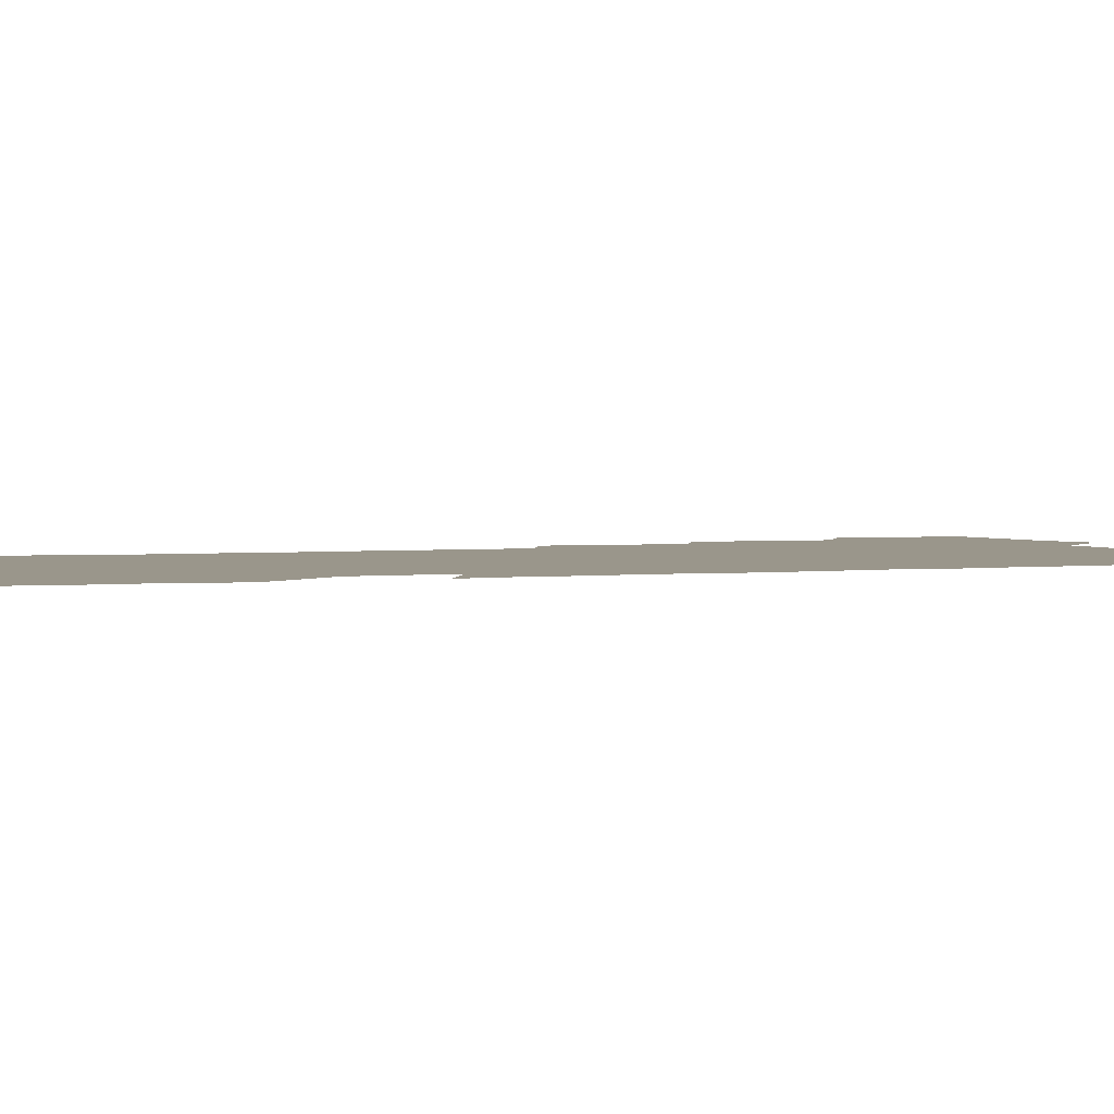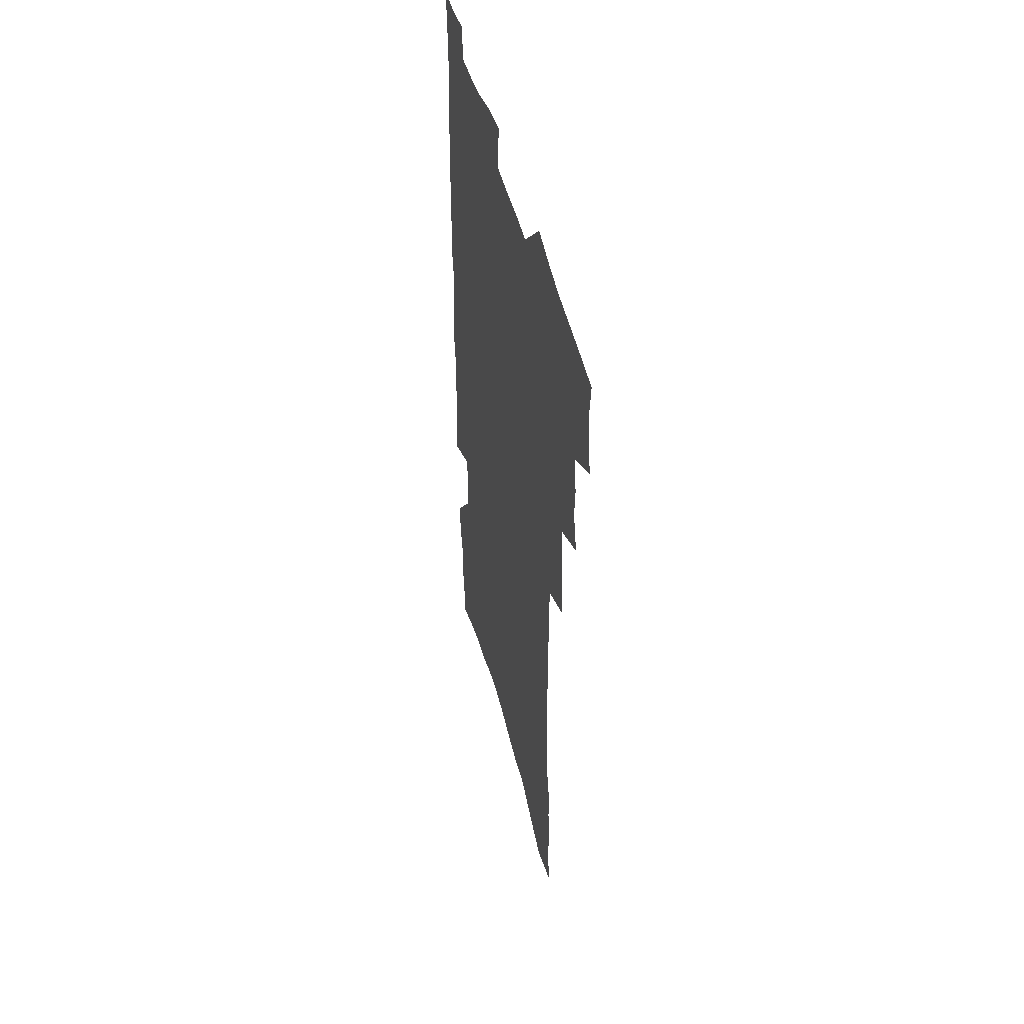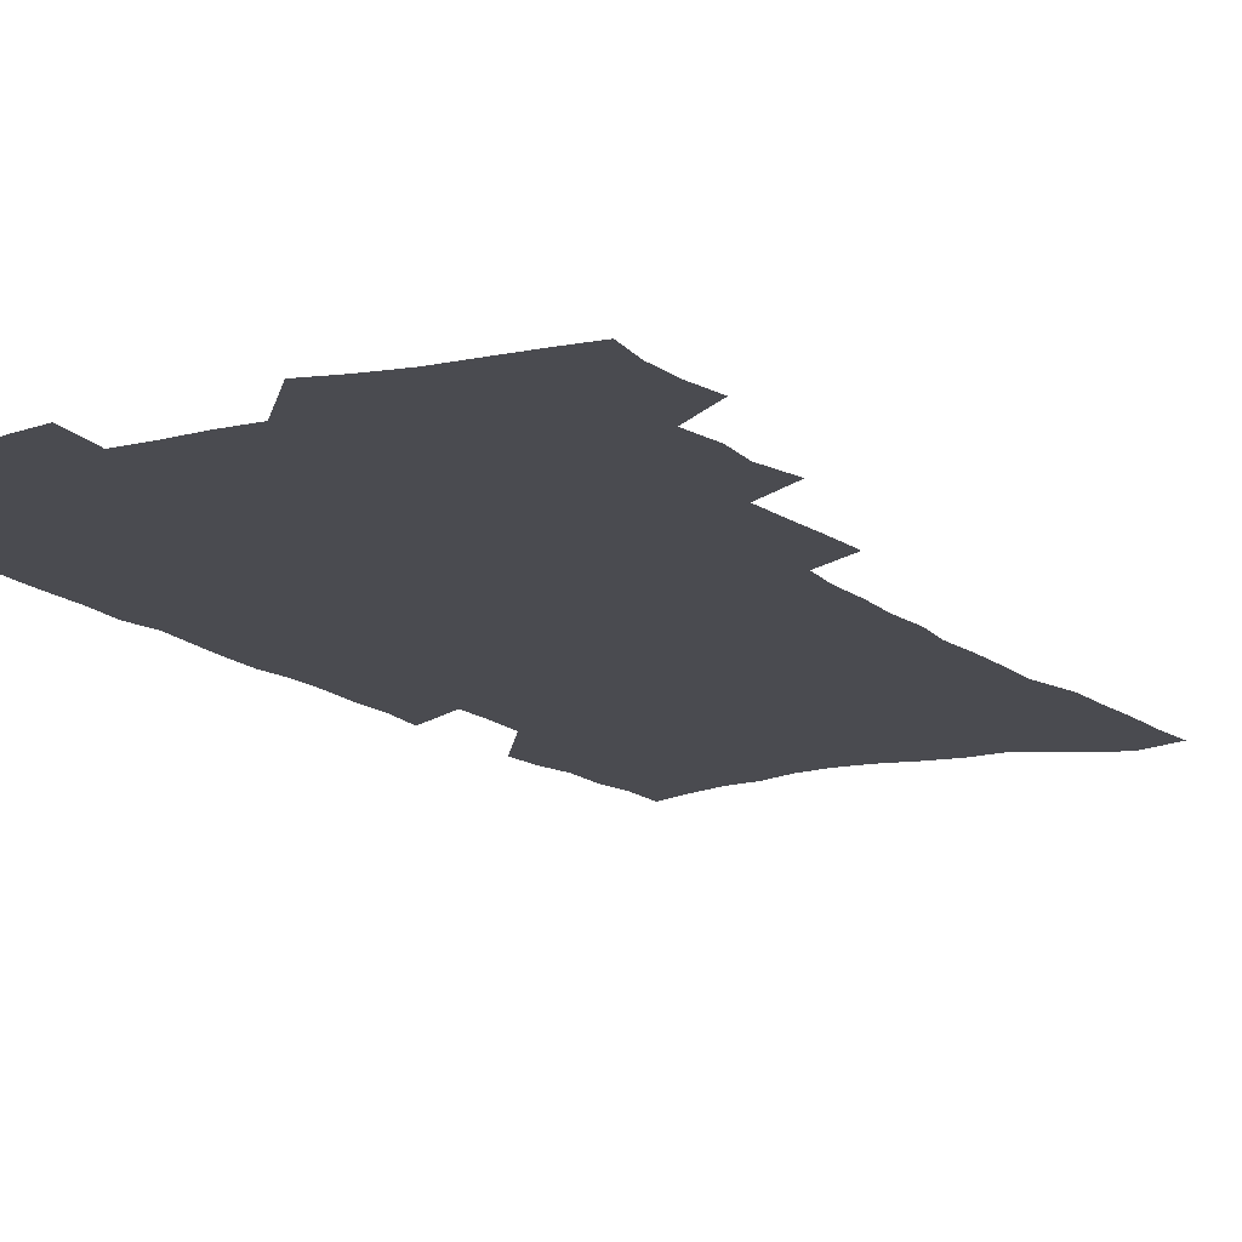
<metadata>
{"format":"obj","ext":"obj","renderer":"f3d","projection":"perspective","resolution":1024,"background":"white","views":[{"elev":2.3,"azim":67.1,"up":"+Z"},{"elev":49.8,"azim":-104.7,"up":"+Y"},{"elev":-14.5,"azim":-150.0,"up":"+Z"}]}
</metadata>
<code>
v 480.2 517.7 0
v 483.1 532.8 0
v 483.9 547.2 0
v 482.4 561.6 0
v 493.4 456.5 0
v 497.8 474.1 0
v 496.8 488.7 0
v 499.6 504.6 0
v 499.5 519 0
v 500.8 533.6 0
v 499.3 548 0
v 496.8 563.5 0
v 509.2 395.6 0
v 510.4 412.5 0
v 512 429.2 0
v 513.2 445.5 0
v 514.3 461.3 0
v 515.2 476.6 0
v 515.7 491.4 0
v 514.8 505.5 0
v 517.5 520.5 0
v 516 534.6 0
v 514.2 549.1 0
v 511.4 564.9 0
v 518.8 158.2 0
v 520.5 177.6 0
v 520.8 195.3 0
v 522.1 213.9 0
v 522.7 231.7 0
v 527.7 254.1 0
v 527.8 270.5 0
v 528.3 287.4 0
v 529.7 305.6 0
v 528.2 320.5 0
v 529.5 338.3 0
v 528.9 353.9 0
v 529.6 370.8 0
v 528.4 385.8 0
v 529.3 402.6 0
v 530.6 419 0
v 530.5 434 0
v 531.8 449.7 0
v 531.3 463.9 0
v 532.8 479 0
v 533.3 493.2 0
v 531.8 507.1 0
v 532 521.2 0
v 530.8 535.5 0
v 528.7 550.4 0
v 526 566.3 0
v 537.8 151.9 0
v 541.6 174.4 0
v 540.3 189.7 0
v 541.1 207.9 0
v 545.2 230.1 0
v 545.5 247.2 0
v 546.6 264.7 0
v 545.4 279.4 0
v 545.7 295.9 0
v 546.8 313.6 0
v 547.1 330.1 0
v 547.2 346 0
v 546.1 360.5 0
v 547.5 377.6 0
v 545.8 391.5 0
v 545.8 406.8 0
v 546.6 422.4 0
v 546.3 436.8 0
v 546.6 451.4 0
v 547.8 466.4 0
v 547.3 480.1 0
v 548.2 494.4 0
v 549 508.1 0
v 547.7 521.7 0
v 545.5 536.6 0
v 542.8 552.9 0
v 540 569.4 0
v 554.8 160.3 0
v 556.2 179.3 0
v 558.1 199.6 0
v 560.9 220.8 0
v 561.4 237.9 0
v 563.1 256.6 0
v 563 272.3 0
v 562.5 287.5 0
v 561.4 302 0
v 561.7 318.6 0
v 562.1 335 0
v 561.3 349.4 0
v 562.3 366.4 0
v 562 381.1 0
v 560.9 394.9 0
v 561 409.8 0
v 561.5 424.8 0
v 562.1 439.7 0
v 562.6 454 0
v 562.4 467.8 0
v 562.8 481.8 0
v 562.9 495.4 0
v 562.8 508.7 0
v 561.8 522.3 0
v 560.4 536.8 0
v 558.7 552 0
v 553.8 573.6 0
v 572.5 169.9 0
v 572.9 187.3 0
v 575.5 209.7 0
v 576.5 228 0
v 576.4 243.9 0
v 576.7 260.3 0
v 576.4 275.5 0
v 576.4 291.3 0
v 575.2 305.3 0
v 576.7 324 0
v 576.2 338.6 0
v 575.3 352.4 0
v 576.5 369.8 0
v 575.2 382.9 0
v 576.8 399.4 0
v 576.6 413.4 0
v 576.2 427 0
v 576.4 441.3 0
v 576.7 455.4 0
v 575.7 468.3 0
v 576.5 482.4 0
v 576.9 496.1 0
v 576.4 509.4 0
v 575.4 523.2 0
v 575.3 536.5 0
v 573.6 551.9 0
v 585.8 169.1 0
v 587.8 193.3 0
v 589.2 213.3 0
v 589.4 229.9 0
v 589.6 246.4 0
v 589.7 262.2 0
v 590.1 279.2 0
v 589.5 293.6 0
v 589.2 309 0
v 589.7 325.4 0
v 589.5 340.7 0
v 589.7 356.5 0
v 589.8 371.7 0
v 589.9 386.4 0
v 589.9 400.6 0
v 589.4 413.6 0
v 590.1 428.9 0
v 589.6 441.9 0
v 590.2 456.3 0
v 589.9 469.6 0
v 590 483 0
v 590.3 496.4 0
v 590.2 509.7 0
v 589.7 523.3 0
v 589 537.3 0
v 587.8 552.9 0
v 599.8 171.5 0
v 601.1 192.9 0
v 602.9 217.7 0
v 603.1 234 0
v 603.2 249.8 0
v 603 264.6 0
v 603 280.1 0
v 603.1 296.7 0
v 603.3 313 0
v 602.9 327.3 0
v 603.2 343.6 0
v 603.2 358.7 0
v 603.2 373.3 0
v 603.1 387.5 0
v 603.1 401.6 0
v 603.3 415.8 0
v 603.4 429.9 0
v 603.8 444.1 0
v 603.6 457.1 0
v 603.8 470.6 0
v 603.8 483.6 0
v 603.5 496.7 0
v 603.8 510 0
v 603.5 523.6 0
v 602.8 538 0
v 602.2 552.7 0
v 614.2 175.3 0
v 614.7 195.4 0
v 615.6 217.5 0
v 615.8 234.1 0
v 615.8 250.5 0
v 615.7 263.9 0
v 616.2 282.6 0
v 616 297 0
v 616 312.8 0
v 616 328.6 0
v 616.2 345.3 0
v 616.1 359.4 0
v 616.1 373.5 0
v 616 387.2 0
v 616.2 401.7 0
v 616.3 415.1 0
v 616.4 429.9 0
v 616.6 443.8 0
v 616.7 457.1 0
v 616.8 470.6 0
v 616.9 483.8 0
v 617.3 497 0
v 617.2 510.2 0
v 617.3 523.4 0
v 617.1 537.3 0
v 616.3 553.4 0
v 614 574.2 0
v 627.9 176.5 0
v 628.2 197.3 0
v 628.4 216.8 0
v 628.6 234.1 0
v 628.7 249.7 0
v 628.9 266.9 0
v 628.9 282.7 0
v 628.9 297.5 0
v 628.9 312.3 0
v 629 327 0
v 628.9 344.3 0
v 628.9 359.4 0
v 629 373.6 0
v 629 388.5 0
v 629.2 401.8 0
v 629.3 415.8 0
v 629.5 429.5 0
v 629.5 443.8 0
v 629.8 456.8 0
v 629.7 470.8 0
v 630 483.6 0
v 630.2 496.8 0
v 630.6 510.1 0
v 630.9 523.5 0
v 630.9 537.6 0
v 630.8 552.2 0
v 628.9 572.2 0
v 641.7 175 0
v 641.5 196.5 0
v 641.5 215.4 0
v 641.7 231.7 0
v 641.6 249 0
v 642.1 264.5 0
v 641.8 281.7 0
v 641.6 297.5 0
v 642 311.5 0
v 641.8 329.5 0
v 641.8 343.9 0
v 641.9 358.5 0
v 642.1 372.7 0
v 642.1 387.3 0
v 642.2 401.3 0
v 642.1 415.7 0
v 642.8 428.5 0
v 642.5 443.1 0
v 642.9 456.4 0
v 642.7 470.4 0
v 643 483.5 0
v 643.7 496.5 0
v 644 509.8 0
v 644.6 523 0
v 645.2 536.3 0
v 645.1 551 0
v 645 567.3 0
v 656.1 170 0
v 655.3 193.1 0
v 654.8 212.8 0
v 655.1 229.2 0
v 656.1 243.9 0
v 655.2 262.9 0
v 655.2 278.9 0
v 655.1 294.9 0
v 655.1 310.9 0
v 655.3 326.2 0
v 655.3 341.4 0
v 655.6 356.1 0
v 655.3 371.3 0
v 655.3 385.9 0
v 655.5 400 0
v 655.6 414.2 0
v 655.9 427.9 0
v 657.5 440.7 0
v 656.5 455.7 0
v 657.2 468.8 0
v 656.8 482.7 0
v 656.9 496.2 0
v 656.9 509.3 0
v 658.6 522.6 0
v 658.6 536.1 0
v 659.1 550 0
v 659.5 565 0
v 670 168.9 0
v 670.3 186.5 0
v 669.2 207.7 0
v 669.6 224.4 0
v 669.4 242 0
v 669.5 258.2 0
v 669.4 274.9 0
v 669 291.5 0
v 669.7 306.4 0
v 669.2 322.9 0
v 670.8 336.4 0
v 669.7 353.2 0
v 669.8 367.9 0
v 669.9 382.6 0
v 670.8 396.6 0
v 670.1 411.7 0
v 669.7 426.4 0
v 670.6 440 0
v 670 454.5 0
v 670.6 468 0
v 670.3 482 0
v 670.6 495.4 0
v 673.2 508.7 0
v 672.7 522.3 0
v 672.4 536 0
v 672.8 549.6 0
v 673.4 564.1 0
v 673.9 579.9 0
v 684.8 164.3 0
v 684 184.5 0
v 684.2 202 0
v 685.4 217.7 0
v 684.6 236 0
v 683.9 253.4 0
v 685.1 268.4 0
v 684.4 285.7 0
v 684.5 301.8 0
v 684.4 318.1 0
v 684.6 333.6 0
v 684.6 349 0
v 684.9 363.9 0
v 685.1 378.7 0
v 686.3 392.8 0
v 685.6 408.2 0
v 685.3 423.1 0
v 686 437.2 0
v 685.3 452 0
v 685 466.2 0
v 686.5 479.7 0
v 685.8 494 0
v 687.3 507.5 0
v 686.4 522.1 0
v 686.4 535.7 0
v 686.3 549 0
v 687.3 562.8 0
v 688.4 577 0
v 700.3 158.2 0
v 699.9 177.3 0
v 702.3 192.3 0
v 701.8 210.4 0
v 704.8 224.5 0
v 705.8 240.5 0
v 707.2 289.5 0
v 705.3 307.7 0
v 705.7 323.6 0
v 704.7 340.3 0
v 704.7 355.9 0
v 706.6 370.3 0
v 706.2 385.9 0
v 705 401.9 0
v 703.6 417.9 0
v 706 431.6 0
v 704.7 447.2 0
v 704.6 461.9 0
v 704.3 476.5 0
v 703.1 491.4 0
v 703.6 505.4 0
v 702 520.6 0
v 700.8 535.2 0
v 701.3 548.9 0
v 701.6 562.5 0
v 703 577.1 0
f 8 9 1
f 1 9 2
f 9 10 2
f 2 10 3
f 10 11 3
f 3 11 4
f 11 12 4
f 16 17 5
f 5 17 6
f 17 18 6
f 6 18 7
f 18 19 7
f 7 19 8
f 19 20 8
f 8 20 9
f 20 21 9
f 9 21 10
f 21 22 10
f 10 22 11
f 22 23 11
f 11 23 12
f 23 24 12
f 38 39 13
f 13 39 14
f 39 40 14
f 14 40 15
f 40 41 15
f 15 41 16
f 41 42 16
f 16 42 17
f 42 43 17
f 17 43 18
f 43 44 18
f 18 44 19
f 44 45 19
f 19 45 20
f 45 46 20
f 20 46 21
f 46 47 21
f 21 47 22
f 47 48 22
f 22 48 23
f 48 49 23
f 23 49 24
f 49 50 24
f 51 52 25
f 25 52 26
f 52 53 26
f 26 53 27
f 53 54 27
f 27 54 28
f 54 55 28
f 28 55 29
f 55 56 29
f 29 56 30
f 56 57 30
f 30 57 31
f 57 58 31
f 31 58 32
f 58 59 32
f 32 59 33
f 59 60 33
f 33 60 34
f 60 61 34
f 34 61 35
f 61 62 35
f 35 62 36
f 62 63 36
f 36 63 37
f 63 64 37
f 37 64 38
f 64 65 38
f 38 65 39
f 65 66 39
f 39 66 40
f 66 67 40
f 40 67 41
f 67 68 41
f 41 68 42
f 68 69 42
f 42 69 43
f 69 70 43
f 43 70 44
f 70 71 44
f 44 71 45
f 71 72 45
f 45 72 46
f 72 73 46
f 46 73 47
f 73 74 47
f 47 74 48
f 74 75 48
f 48 75 49
f 75 76 49
f 49 76 50
f 76 77 50
f 51 78 52
f 78 79 52
f 52 79 53
f 79 80 53
f 53 80 54
f 80 81 54
f 54 81 55
f 81 82 55
f 55 82 56
f 82 83 56
f 56 83 57
f 83 84 57
f 57 84 58
f 84 85 58
f 58 85 59
f 85 86 59
f 59 86 60
f 86 87 60
f 60 87 61
f 87 88 61
f 61 88 62
f 88 89 62
f 62 89 63
f 89 90 63
f 63 90 64
f 90 91 64
f 64 91 65
f 91 92 65
f 65 92 66
f 92 93 66
f 66 93 67
f 93 94 67
f 67 94 68
f 94 95 68
f 68 95 69
f 95 96 69
f 69 96 70
f 96 97 70
f 70 97 71
f 97 98 71
f 71 98 72
f 98 99 72
f 72 99 73
f 99 100 73
f 73 100 74
f 100 101 74
f 74 101 75
f 101 102 75
f 75 102 76
f 102 103 76
f 76 103 77
f 103 104 77
f 78 105 79
f 105 106 79
f 79 106 80
f 106 107 80
f 80 107 81
f 107 108 81
f 81 108 82
f 108 109 82
f 82 109 83
f 109 110 83
f 83 110 84
f 110 111 84
f 84 111 85
f 111 112 85
f 85 112 86
f 112 113 86
f 86 113 87
f 113 114 87
f 87 114 88
f 114 115 88
f 88 115 89
f 115 116 89
f 89 116 90
f 116 117 90
f 90 117 91
f 117 118 91
f 91 118 92
f 118 119 92
f 92 119 93
f 119 120 93
f 93 120 94
f 120 121 94
f 94 121 95
f 121 122 95
f 95 122 96
f 122 123 96
f 96 123 97
f 123 124 97
f 97 124 98
f 124 125 98
f 98 125 99
f 125 126 99
f 99 126 100
f 126 127 100
f 100 127 101
f 127 128 101
f 101 128 102
f 128 129 102
f 102 129 103
f 129 130 103
f 103 130 104
f 105 131 106
f 131 132 106
f 106 132 107
f 132 133 107
f 107 133 108
f 133 134 108
f 108 134 109
f 134 135 109
f 109 135 110
f 135 136 110
f 110 136 111
f 136 137 111
f 111 137 112
f 137 138 112
f 112 138 113
f 138 139 113
f 113 139 114
f 139 140 114
f 114 140 115
f 140 141 115
f 115 141 116
f 141 142 116
f 116 142 117
f 142 143 117
f 117 143 118
f 143 144 118
f 118 144 119
f 144 145 119
f 119 145 120
f 145 146 120
f 120 146 121
f 146 147 121
f 121 147 122
f 147 148 122
f 122 148 123
f 148 149 123
f 123 149 124
f 149 150 124
f 124 150 125
f 150 151 125
f 125 151 126
f 151 152 126
f 126 152 127
f 152 153 127
f 127 153 128
f 153 154 128
f 128 154 129
f 154 155 129
f 129 155 130
f 155 156 130
f 131 157 132
f 157 158 132
f 132 158 133
f 158 159 133
f 133 159 134
f 159 160 134
f 134 160 135
f 160 161 135
f 135 161 136
f 161 162 136
f 136 162 137
f 162 163 137
f 137 163 138
f 163 164 138
f 138 164 139
f 164 165 139
f 139 165 140
f 165 166 140
f 140 166 141
f 166 167 141
f 141 167 142
f 167 168 142
f 142 168 143
f 168 169 143
f 143 169 144
f 169 170 144
f 144 170 145
f 170 171 145
f 145 171 146
f 171 172 146
f 146 172 147
f 172 173 147
f 147 173 148
f 173 174 148
f 148 174 149
f 174 175 149
f 149 175 150
f 175 176 150
f 150 176 151
f 176 177 151
f 151 177 152
f 177 178 152
f 152 178 153
f 178 179 153
f 153 179 154
f 179 180 154
f 154 180 155
f 180 181 155
f 155 181 156
f 181 182 156
f 157 183 158
f 183 184 158
f 158 184 159
f 184 185 159
f 159 185 160
f 185 186 160
f 160 186 161
f 186 187 161
f 161 187 162
f 187 188 162
f 162 188 163
f 188 189 163
f 163 189 164
f 189 190 164
f 164 190 165
f 190 191 165
f 165 191 166
f 191 192 166
f 166 192 167
f 192 193 167
f 167 193 168
f 193 194 168
f 168 194 169
f 194 195 169
f 169 195 170
f 195 196 170
f 170 196 171
f 196 197 171
f 171 197 172
f 197 198 172
f 172 198 173
f 198 199 173
f 173 199 174
f 199 200 174
f 174 200 175
f 200 201 175
f 175 201 176
f 201 202 176
f 176 202 177
f 202 203 177
f 177 203 178
f 203 204 178
f 178 204 179
f 204 205 179
f 179 205 180
f 205 206 180
f 180 206 181
f 206 207 181
f 181 207 182
f 207 208 182
f 183 210 184
f 210 211 184
f 184 211 185
f 211 212 185
f 185 212 186
f 212 213 186
f 186 213 187
f 213 214 187
f 187 214 188
f 214 215 188
f 188 215 189
f 215 216 189
f 189 216 190
f 216 217 190
f 190 217 191
f 217 218 191
f 191 218 192
f 218 219 192
f 192 219 193
f 219 220 193
f 193 220 194
f 220 221 194
f 194 221 195
f 221 222 195
f 195 222 196
f 222 223 196
f 196 223 197
f 223 224 197
f 197 224 198
f 224 225 198
f 198 225 199
f 225 226 199
f 199 226 200
f 226 227 200
f 200 227 201
f 227 228 201
f 201 228 202
f 228 229 202
f 202 229 203
f 229 230 203
f 203 230 204
f 230 231 204
f 204 231 205
f 231 232 205
f 205 232 206
f 232 233 206
f 206 233 207
f 233 234 207
f 207 234 208
f 234 235 208
f 208 235 209
f 235 236 209
f 210 237 211
f 237 238 211
f 211 238 212
f 238 239 212
f 212 239 213
f 239 240 213
f 213 240 214
f 240 241 214
f 214 241 215
f 241 242 215
f 215 242 216
f 242 243 216
f 216 243 217
f 243 244 217
f 217 244 218
f 244 245 218
f 218 245 219
f 245 246 219
f 219 246 220
f 246 247 220
f 220 247 221
f 247 248 221
f 221 248 222
f 248 249 222
f 222 249 223
f 249 250 223
f 223 250 224
f 250 251 224
f 224 251 225
f 251 252 225
f 225 252 226
f 252 253 226
f 226 253 227
f 253 254 227
f 227 254 228
f 254 255 228
f 228 255 229
f 255 256 229
f 229 256 230
f 256 257 230
f 230 257 231
f 257 258 231
f 231 258 232
f 258 259 232
f 232 259 233
f 259 260 233
f 233 260 234
f 260 261 234
f 234 261 235
f 261 262 235
f 235 262 236
f 262 263 236
f 237 264 238
f 264 265 238
f 238 265 239
f 265 266 239
f 239 266 240
f 266 267 240
f 240 267 241
f 267 268 241
f 241 268 242
f 268 269 242
f 242 269 243
f 269 270 243
f 243 270 244
f 270 271 244
f 244 271 245
f 271 272 245
f 245 272 246
f 272 273 246
f 246 273 247
f 273 274 247
f 247 274 248
f 274 275 248
f 248 275 249
f 275 276 249
f 249 276 250
f 276 277 250
f 250 277 251
f 277 278 251
f 251 278 252
f 278 279 252
f 252 279 253
f 279 280 253
f 253 280 254
f 280 281 254
f 254 281 255
f 281 282 255
f 255 282 256
f 282 283 256
f 256 283 257
f 283 284 257
f 257 284 258
f 284 285 258
f 258 285 259
f 285 286 259
f 259 286 260
f 286 287 260
f 260 287 261
f 287 288 261
f 261 288 262
f 288 289 262
f 262 289 263
f 289 290 263
f 264 291 265
f 291 292 265
f 265 292 266
f 292 293 266
f 266 293 267
f 293 294 267
f 267 294 268
f 294 295 268
f 268 295 269
f 295 296 269
f 269 296 270
f 296 297 270
f 270 297 271
f 297 298 271
f 271 298 272
f 298 299 272
f 272 299 273
f 299 300 273
f 273 300 274
f 300 301 274
f 274 301 275
f 301 302 275
f 275 302 276
f 302 303 276
f 276 303 277
f 303 304 277
f 277 304 278
f 304 305 278
f 278 305 279
f 305 306 279
f 279 306 280
f 306 307 280
f 280 307 281
f 307 308 281
f 281 308 282
f 308 309 282
f 282 309 283
f 309 310 283
f 283 310 284
f 310 311 284
f 284 311 285
f 311 312 285
f 285 312 286
f 312 313 286
f 286 313 287
f 313 314 287
f 287 314 288
f 314 315 288
f 288 315 289
f 315 316 289
f 289 316 290
f 316 317 290
f 291 319 292
f 319 320 292
f 292 320 293
f 320 321 293
f 293 321 294
f 321 322 294
f 294 322 295
f 322 323 295
f 295 323 296
f 323 324 296
f 296 324 297
f 324 325 297
f 297 325 298
f 325 326 298
f 298 326 299
f 326 327 299
f 299 327 300
f 327 328 300
f 300 328 301
f 328 329 301
f 301 329 302
f 329 330 302
f 302 330 303
f 330 331 303
f 303 331 304
f 331 332 304
f 304 332 305
f 332 333 305
f 305 333 306
f 333 334 306
f 306 334 307
f 334 335 307
f 307 335 308
f 335 336 308
f 308 336 309
f 336 337 309
f 309 337 310
f 337 338 310
f 310 338 311
f 338 339 311
f 311 339 312
f 339 340 312
f 312 340 313
f 340 341 313
f 313 341 314
f 341 342 314
f 314 342 315
f 342 343 315
f 315 343 316
f 343 344 316
f 316 344 317
f 344 345 317
f 317 345 318
f 345 346 318
f 319 347 320
f 347 348 320
f 320 348 321
f 348 349 321
f 321 349 322
f 349 350 322
f 322 350 323
f 350 351 323
f 323 351 324
f 351 352 324
f 324 352 325
f 327 353 328
f 353 354 328
f 328 354 329
f 354 355 329
f 329 355 330
f 355 356 330
f 330 356 331
f 356 357 331
f 331 357 332
f 357 358 332
f 332 358 333
f 358 359 333
f 333 359 334
f 359 360 334
f 334 360 335
f 360 361 335
f 335 361 336
f 361 362 336
f 336 362 337
f 362 363 337
f 337 363 338
f 363 364 338
f 338 364 339
f 364 365 339
f 339 365 340
f 365 366 340
f 340 366 341
f 366 367 341
f 341 367 342
f 367 368 342
f 342 368 343
f 368 369 343
f 343 369 344
f 369 370 344
f 344 370 345
f 370 371 345
f 345 371 346
f 371 372 346

</code>
